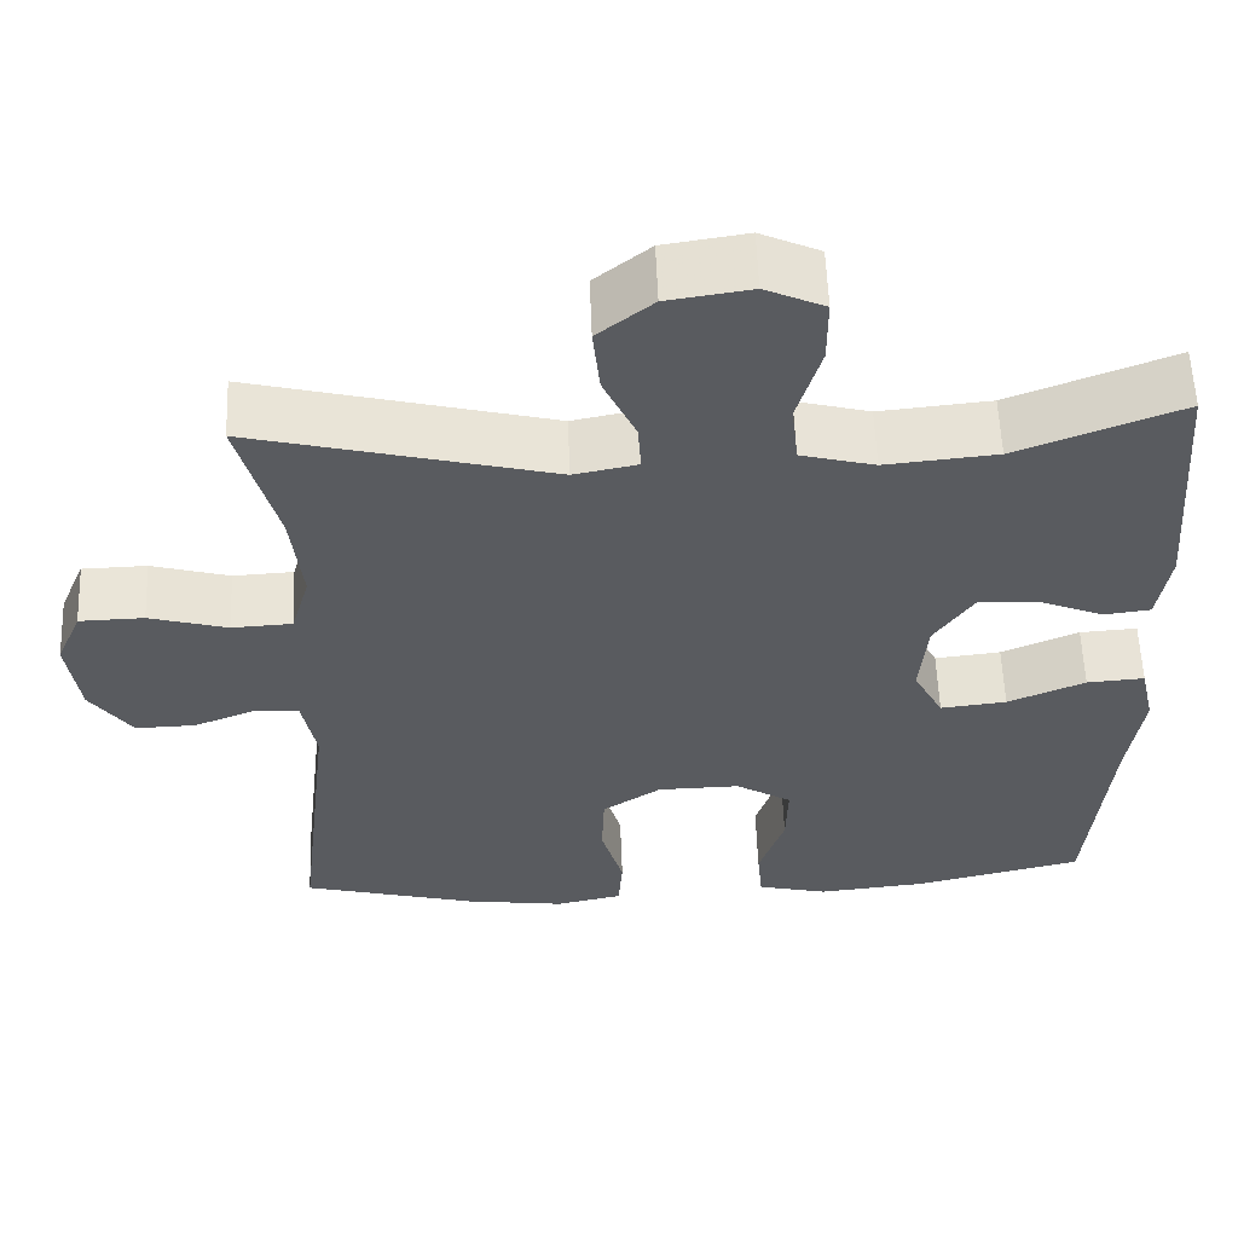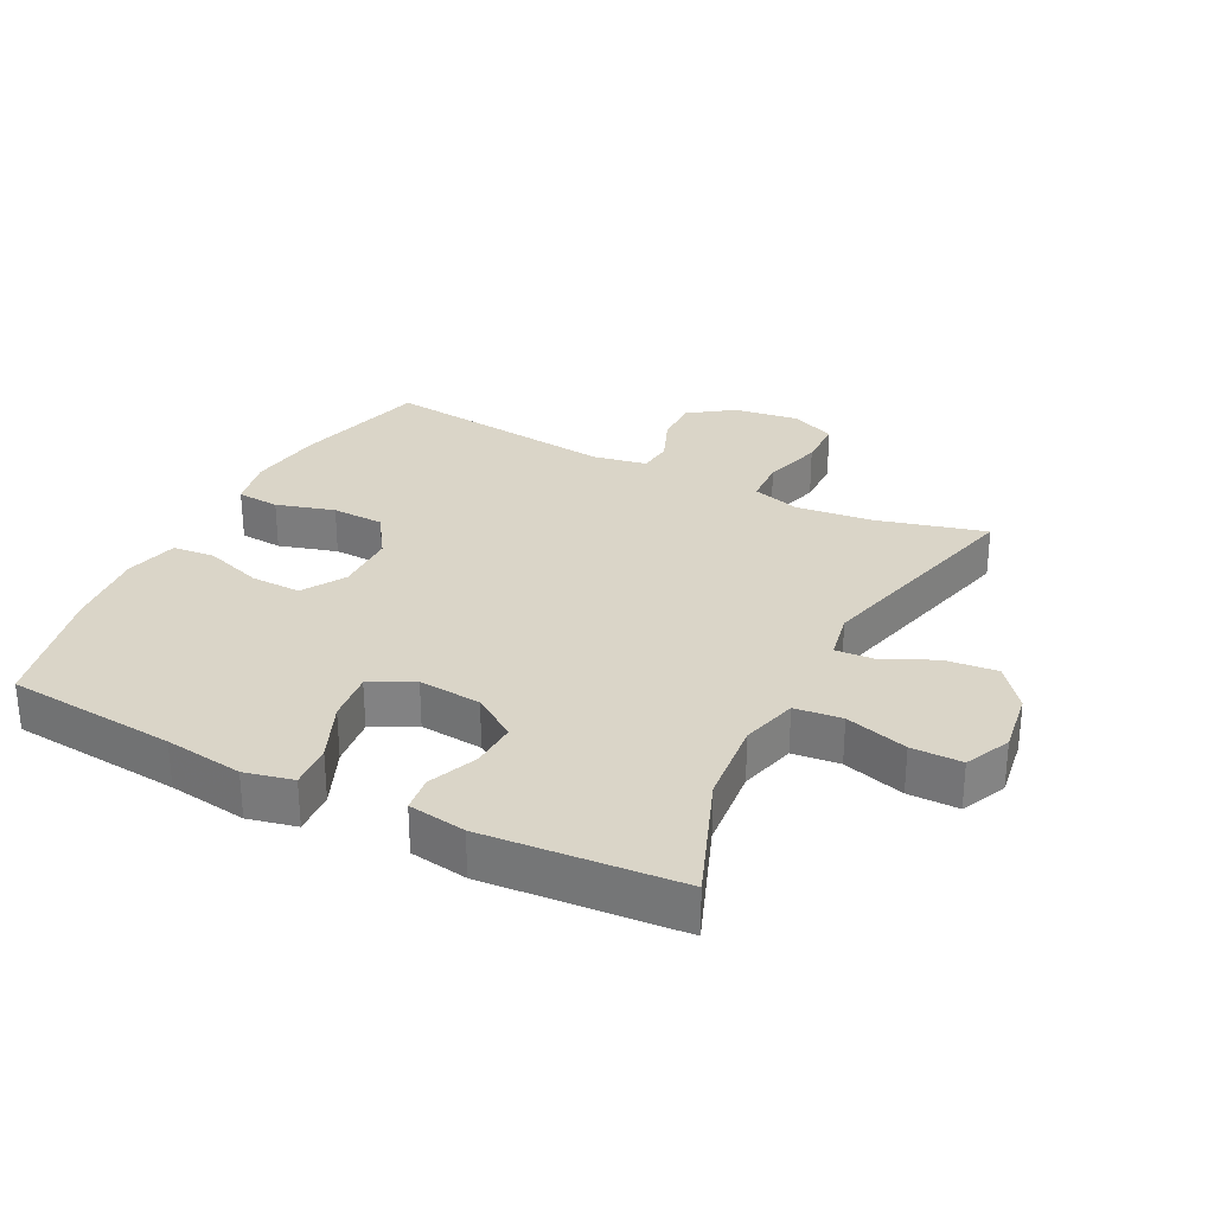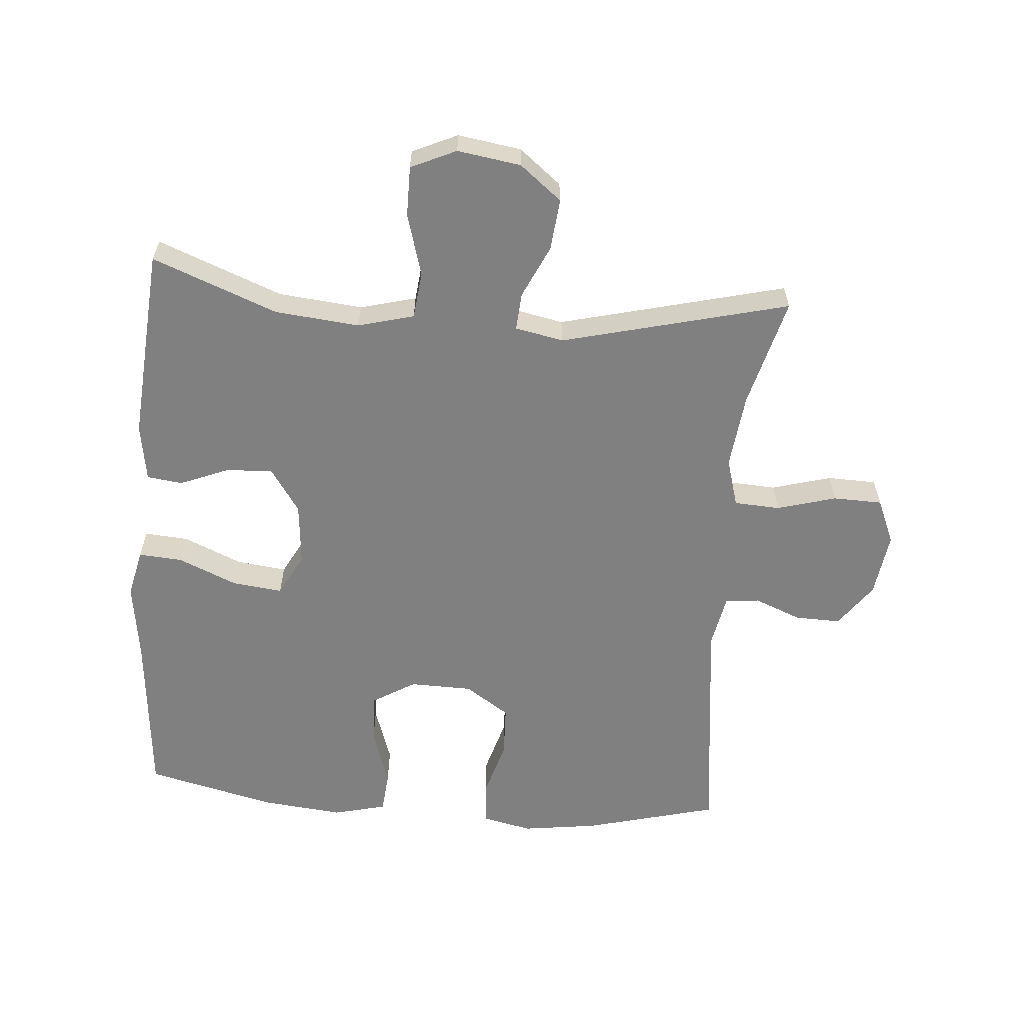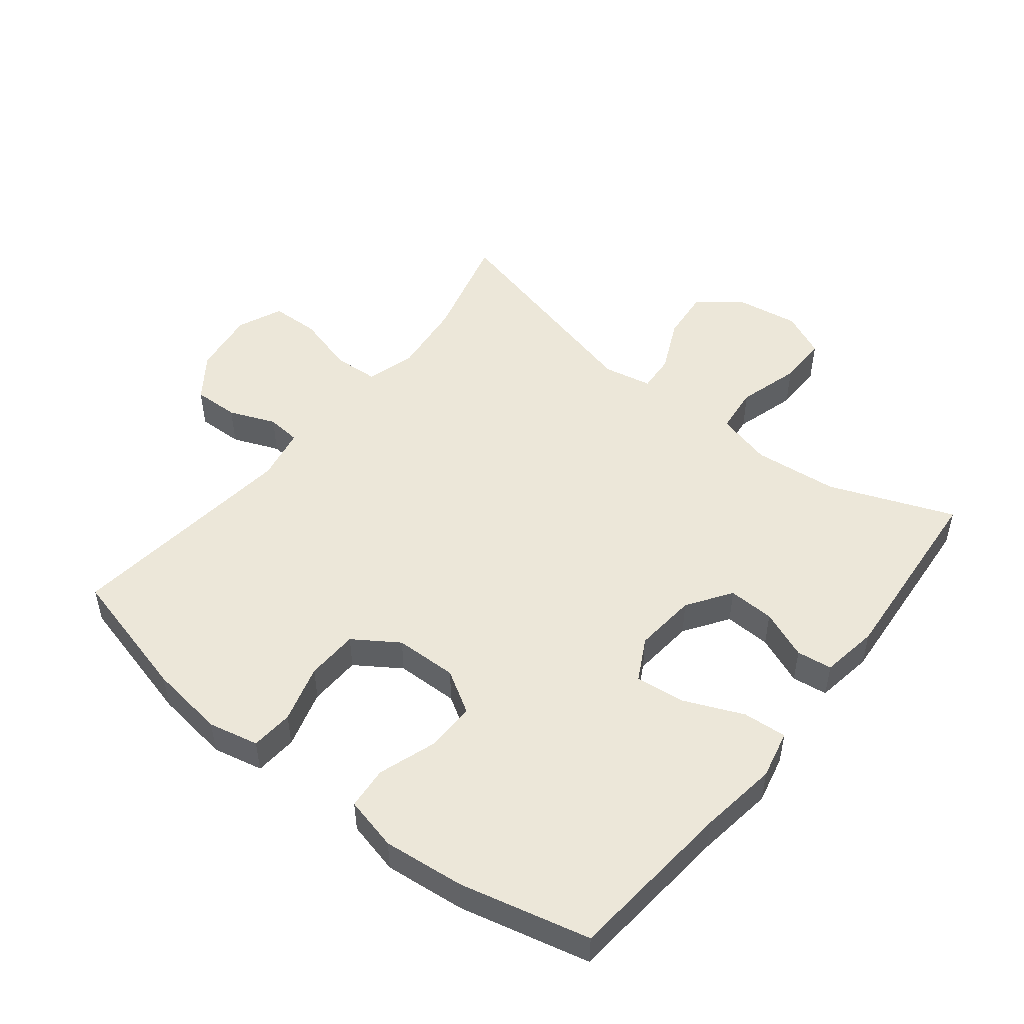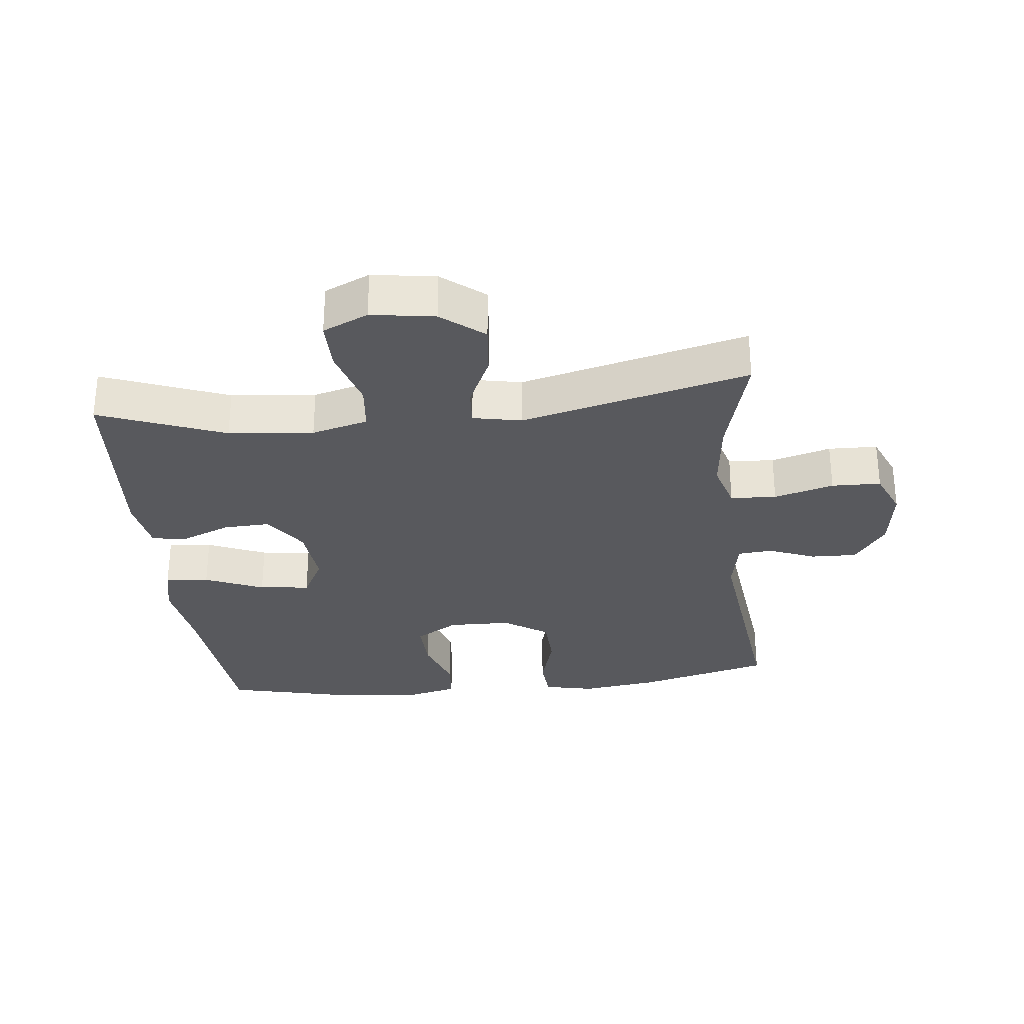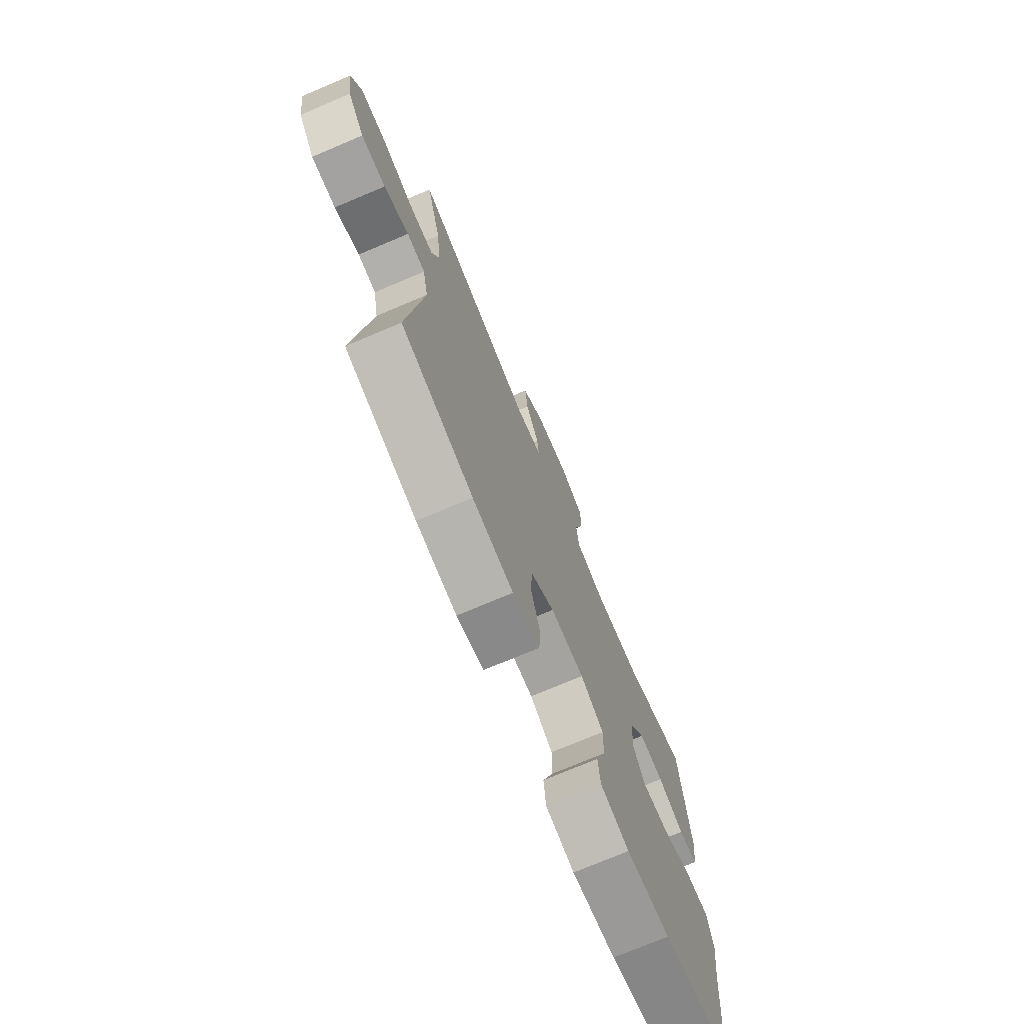
<metadata>
{"format":"obj","ext":"obj","renderer":"f3d","projection":"perspective","resolution":1024,"background":"white","views":[{"elev":57.5,"azim":177.8,"up":"+Z"},{"elev":29.3,"azim":-62.9,"up":"+Y"},{"elev":-60.2,"azim":-4.6,"up":"+Y"},{"elev":50.1,"azim":-141.6,"up":"+Y"},{"elev":-29.8,"azim":6.3,"up":"+Y"},{"elev":-74.1,"azim":112.9,"up":"+Z"}]}
</metadata>
<code>
v 0.5 0.07 0.5
v 0.455 0.07 0.33
v 0.442 0.07 0.214
v 0.464 0.07 0.139
v 0.535 0.07 0.135
v 0.627 0.07 0.161
v 0.703 0.07 0.159
v 0.733 0.07 0.089
v 0.719 0.07 -0.011
v 0.67 0.07 -0.079
v 0.599 0.07 -0.077
v 0.527 0.07 -0.048
v 0.474 0.07 -0.053
v 0.458 0.07 -0.136
v 0.5 0.07 -0.5
v 0.293 0.07 -0.554
v 0.176 0.07 -0.57
v 0.098 0.07 -0.553
v 0.093 0.07 -0.487
v 0.119 0.07 -0.397
v 0.116 0.07 -0.316
v 0.047 0.07 -0.27
v -0.05 0.07 -0.268
v -0.116 0.07 -0.308
v -0.114 0.07 -0.386
v -0.084 0.07 -0.475
v -0.09 0.07 -0.541
v -0.173 0.07 -0.561
v -0.299 0.07 -0.548
v -0.5 0.07 -0.5
v -0.524 0.07 -0.237
v -0.541 0.07 -0.116
v -0.524 0.07 -0.041
v -0.456 0.07 -0.046
v -0.365 0.07 -0.085
v -0.287 0.07 -0.094
v -0.252 0.07 -0.028
v -0.261 0.07 0.069
v -0.307 0.07 0.137
v -0.379 0.07 0.134
v -0.455 0.07 0.103
v -0.51 0.07 0.11
v -0.524 0.07 0.199
v -0.5 0.07 0.5
v -0.307 0.07 0.425
v -0.176 0.07 0.412
v -0.089 0.07 0.435
v -0.081 0.07 0.508
v -0.109 0.07 0.604
v -0.109 0.07 0.682
v -0.039 0.07 0.714
v 0.059 0.07 0.699
v 0.124 0.07 0.647
v 0.116 0.07 0.567
v 0.078 0.07 0.485
v 0.074 0.07 0.427
v 0.149 0.07 0.412
v 0.5 0 0.5
v 0.455 0 0.33
v 0.442 0 0.214
v 0.464 0 0.139
v 0.535 0 0.135
v 0.627 0 0.161
v 0.703 0 0.159
v 0.733 0 0.089
v 0.719 0 -0.011
v 0.67 0 -0.079
v 0.599 0 -0.077
v 0.527 0 -0.048
v 0.474 0 -0.053
v 0.458 0 -0.136
v 0.5 0 -0.5
v 0.293 0 -0.554
v 0.176 0 -0.57
v 0.098 0 -0.553
v 0.093 0 -0.487
v 0.119 0 -0.397
v 0.116 0 -0.316
v 0.047 0 -0.27
v -0.05 0 -0.268
v -0.116 0 -0.308
v -0.114 0 -0.386
v -0.084 0 -0.475
v -0.09 0 -0.541
v -0.173 0 -0.561
v -0.299 0 -0.548
v -0.5 0 -0.5
v -0.524 0 -0.237
v -0.541 0 -0.116
v -0.524 0 -0.041
v -0.456 0 -0.046
v -0.365 0 -0.085
v -0.287 0 -0.094
v -0.252 0 -0.028
v -0.261 0 0.069
v -0.307 0 0.137
v -0.379 0 0.134
v -0.455 0 0.103
v -0.51 0 0.11
v -0.524 0 0.199
v -0.5 0 0.5
v -0.307 0 0.425
v -0.176 0 0.412
v -0.089 0 0.435
v -0.081 0 0.508
v -0.109 0 0.604
v -0.109 0 0.682
v -0.039 0 0.714
v 0.059 0 0.699
v 0.124 0 0.647
v 0.116 0 0.567
v 0.078 0 0.485
v 0.074 0 0.427
v 0.149 0 0.412
f 52 53 54 55
f 52 55 56
f 51 52 56
f 48 49 50 51
f 47 48 51 56
f 46 47 56 57
f 42 43 44 45
f 40 41 42 45
f 39 40 45 46
f 38 39 46 57
f 32 33 34 35
f 31 32 35 36
f 30 31 36
f 29 30 36 37
f 25 26 27 28
f 24 25 28 29
f 17 18 19 20
f 17 20 21
f 14 15 16 17
f 13 14 17 21
f 9 10 11 12
f 9 12 13
f 8 9 13
f 5 6 7 8
f 4 5 8 13
f 3 4 13 21
f 38 57 1 2
f 37 38 2 3
f 24 29 37
f 23 24 37 3
f 22 23 3
f 3 21 22
f 112 111 110 109
f 113 112 109
f 113 109 108
f 108 107 106 105
f 113 108 105 104
f 114 113 104 103
f 102 101 100 99
f 102 99 98 97
f 103 102 97 96
f 114 103 96 95
f 92 91 90 89
f 93 92 89 88
f 93 88 87
f 94 93 87 86
f 85 84 83 82
f 86 85 82 81
f 77 76 75 74
f 78 77 74
f 74 73 72 71
f 78 74 71 70
f 69 68 67 66
f 70 69 66
f 70 66 65
f 65 64 63 62
f 70 65 62 61
f 78 70 61 60
f 59 58 114 95
f 60 59 95 94
f 94 86 81
f 60 94 81 80
f 60 80 79
f 79 78 60
f 1 58 59 2
f 2 59 60 3
f 3 60 61 4
f 4 61 62 5
f 5 62 63 6
f 6 63 64 7
f 7 64 65 8
f 8 65 66 9
f 9 66 67 10
f 10 67 68 11
f 11 68 69 12
f 12 69 70 13
f 13 70 71 14
f 14 71 72 15
f 15 72 73 16
f 16 73 74 17
f 17 74 75 18
f 18 75 76 19
f 19 76 77 20
f 20 77 78 21
f 21 78 79 22
f 22 79 80 23
f 23 80 81 24
f 24 81 82 25
f 25 82 83 26
f 26 83 84 27
f 27 84 85 28
f 28 85 86 29
f 29 86 87 30
f 30 87 88 31
f 31 88 89 32
f 32 89 90 33
f 33 90 91 34
f 34 91 92 35
f 35 92 93 36
f 36 93 94 37
f 37 94 95 38
f 38 95 96 39
f 39 96 97 40
f 40 97 98 41
f 41 98 99 42
f 42 99 100 43
f 43 100 101 44
f 44 101 102 45
f 45 102 103 46
f 46 103 104 47
f 47 104 105 48
f 48 105 106 49
f 49 106 107 50
f 50 107 108 51
f 51 108 109 52
f 52 109 110 53
f 53 110 111 54
f 54 111 112 55
f 55 112 113 56
f 56 113 114 57
f 57 114 58 1

</code>
